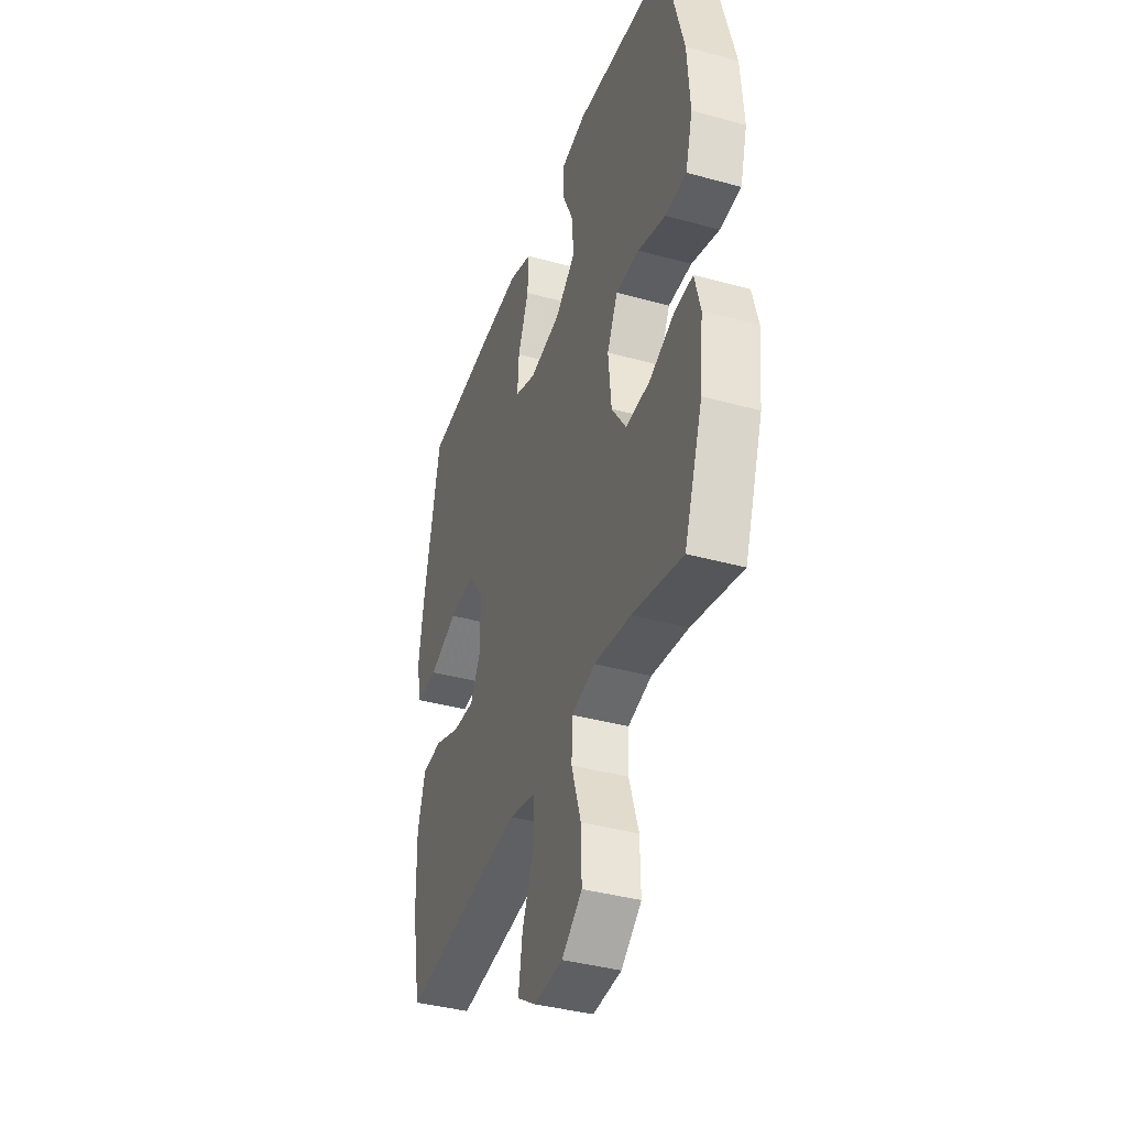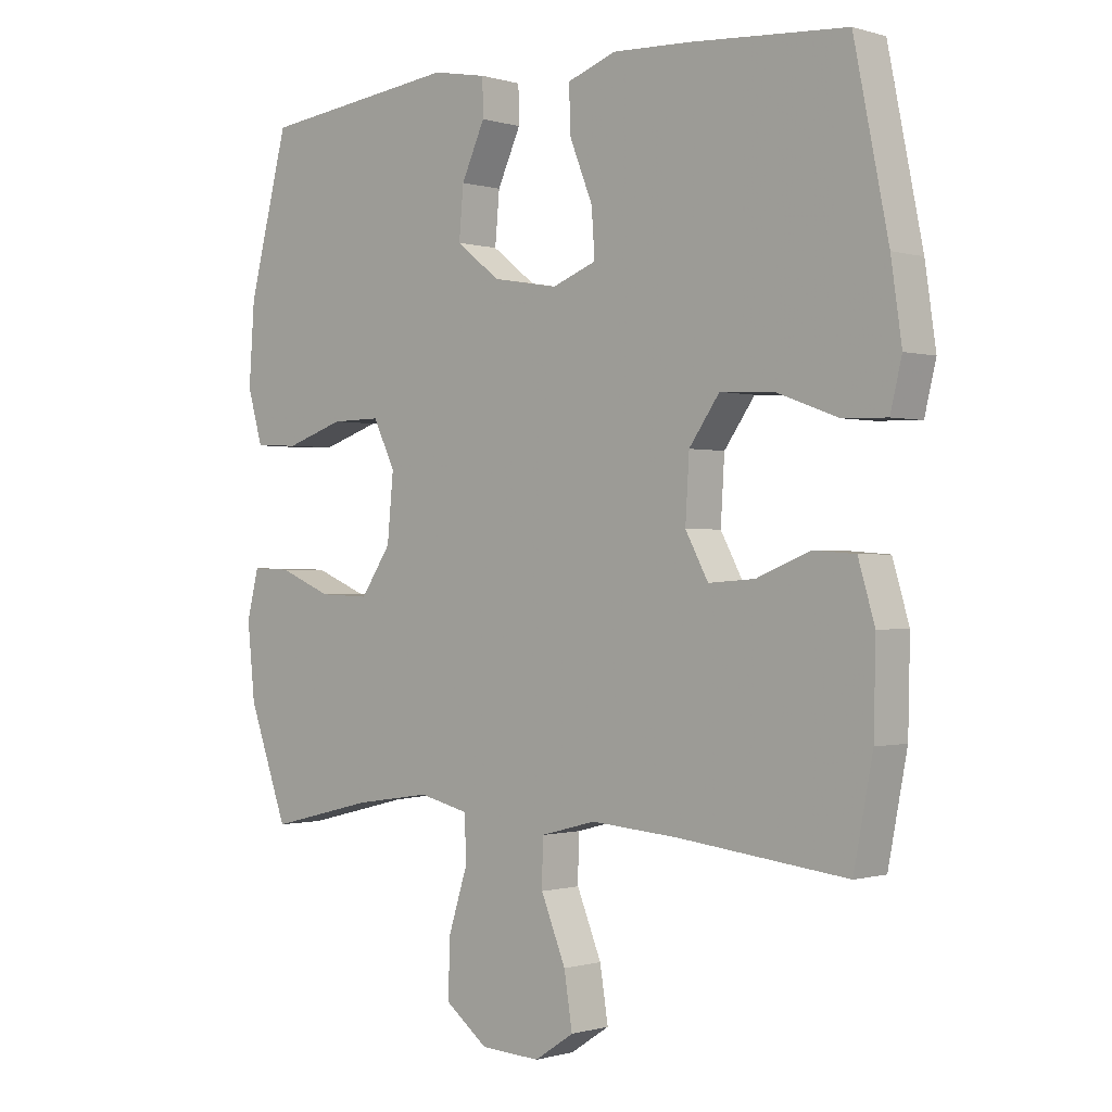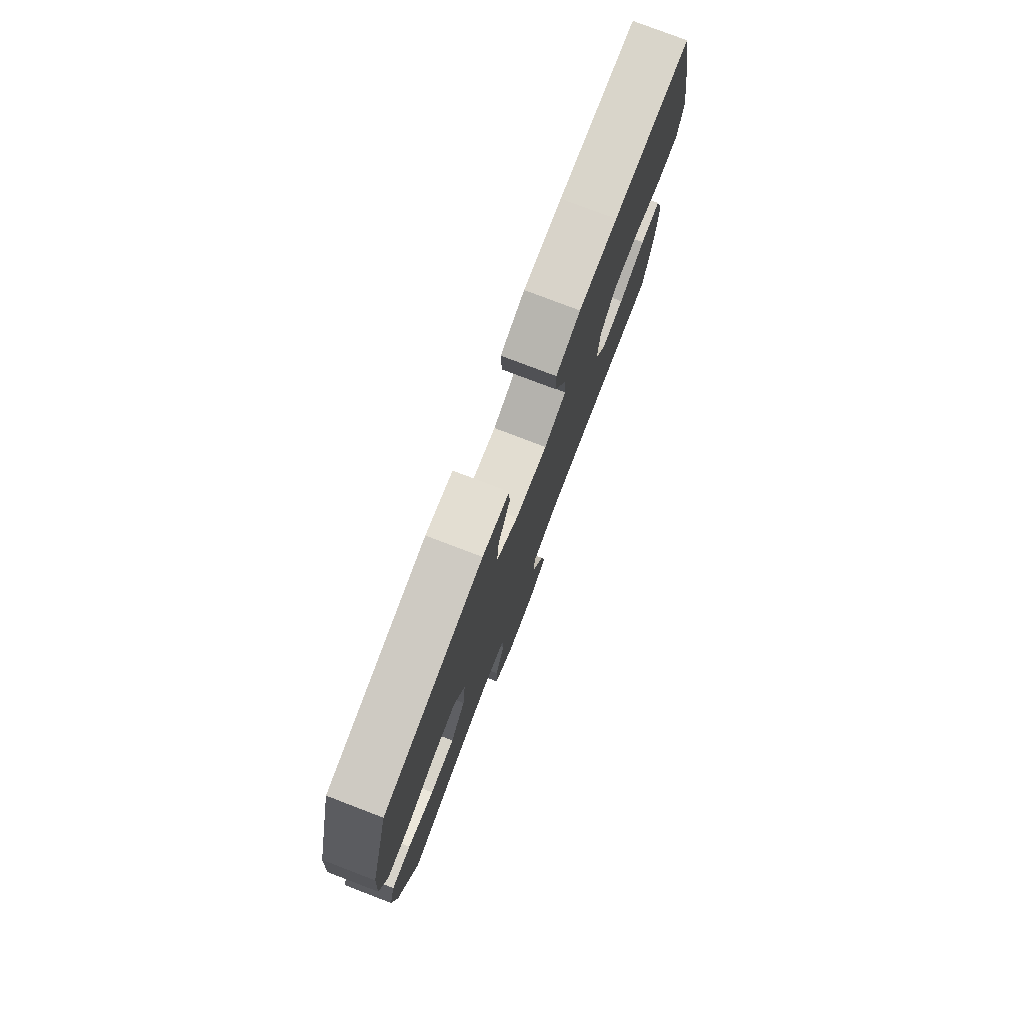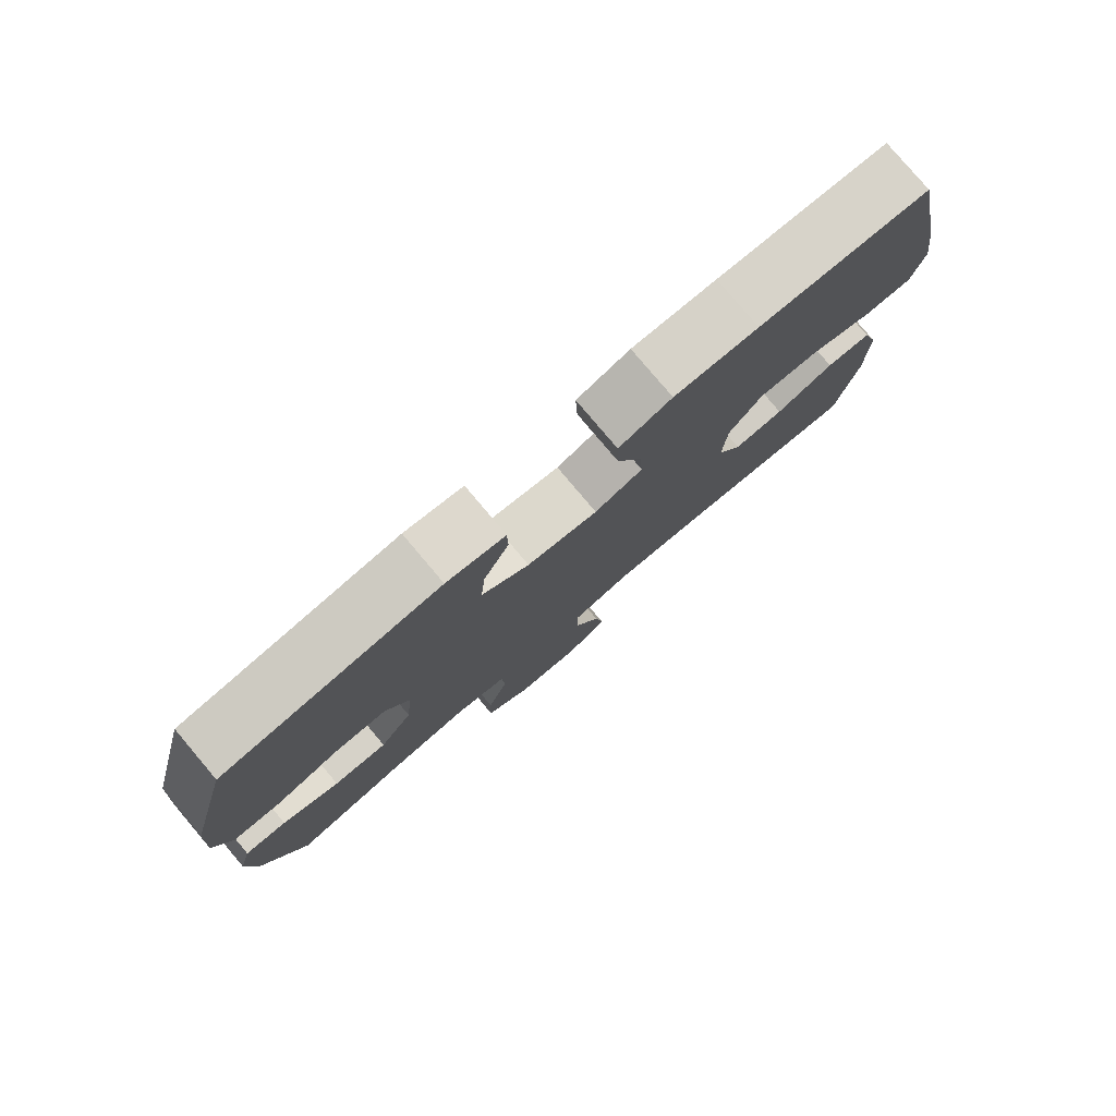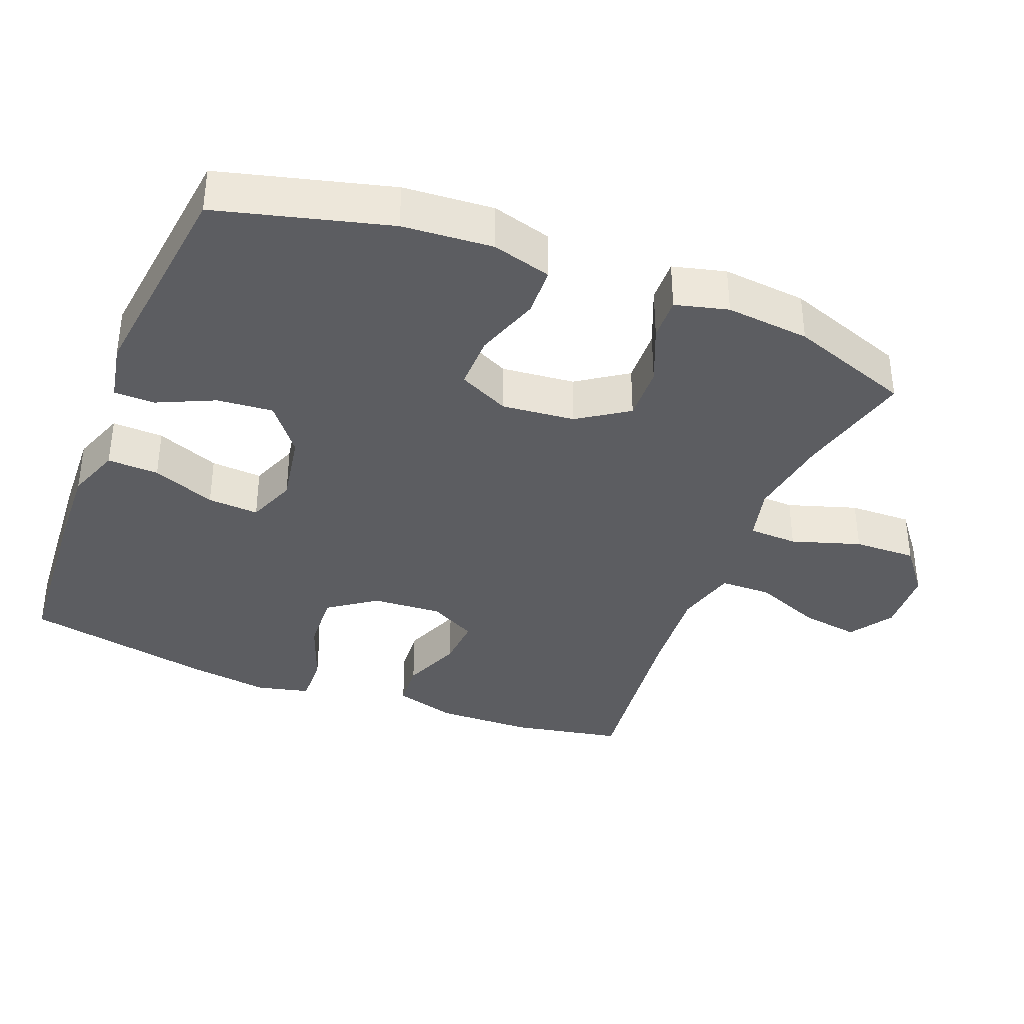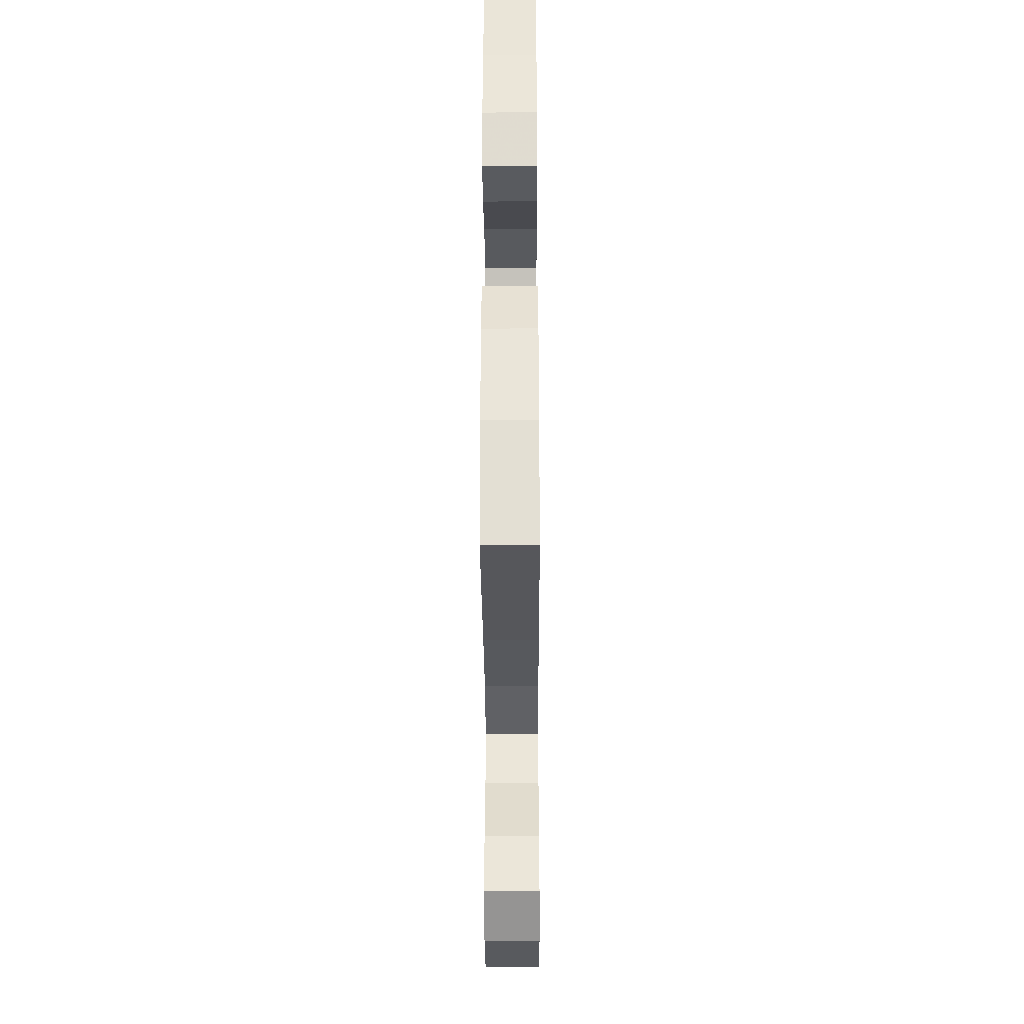
<metadata>
{"format":"obj","ext":"obj","renderer":"f3d","projection":"perspective","resolution":1024,"background":"white","views":[{"elev":-39.3,"azim":71.0,"up":"+Z"},{"elev":-0.5,"azim":-137.7,"up":"+Z"},{"elev":78.5,"azim":110.9,"up":"+Z"},{"elev":79.7,"azim":139.8,"up":"+Z"},{"elev":-36.8,"azim":68.6,"up":"+Y"},{"elev":-33.8,"azim":-89.7,"up":"+Z"}]}
</metadata>
<code>
v -0.5 0.07 0.5
v -0.252 0.07 0.517
v -0.13 0.07 0.522
v -0.053 0.07 0.494
v -0.056 0.07 0.421
v -0.092 0.07 0.331
v -0.097 0.07 0.258
v -0.027 0.07 0.231
v 0.076 0.07 0.249
v 0.145 0.07 0.303
v 0.138 0.07 0.383
v 0.101 0.07 0.464
v 0.102 0.07 0.522
v 0.187 0.07 0.538
v 0.5 0.07 0.5
v 0.563 0.07 0.257
v 0.572 0.07 0.129
v 0.548 0.07 0.045
v 0.478 0.07 0.042
v 0.386 0.07 0.073
v 0.308 0.07 0.074
v 0.273 0.07 0.002
v 0.283 0.07 -0.102
v 0.331 0.07 -0.173
v 0.41 0.07 -0.17
v 0.494 0.07 -0.135
v 0.555 0.07 -0.133
v 0.574 0.07 -0.208
v 0.562 0.07 -0.327
v 0.5 0.07 -0.5
v 0.334 0.07 -0.459
v 0.213 0.07 -0.441
v 0.135 0.07 -0.46
v 0.132 0.07 -0.53
v 0.163 0.07 -0.628
v 0.165 0.07 -0.717
v 0.098 0.07 -0.769
v 0.004 0.07 -0.774
v -0.058 0.07 -0.733
v -0.045 0.07 -0.65
v -0.006 0.07 -0.554
v -0.007 0.07 -0.481
v -0.095 0.07 -0.458
v -0.233 0.07 -0.469
v -0.5 0.07 -0.5
v -0.53 0.07 -0.343
v -0.533 0.07 -0.207
v -0.507 0.07 -0.119
v -0.441 0.07 -0.114
v -0.356 0.07 -0.148
v -0.283 0.07 -0.153
v -0.247 0.07 -0.086
v -0.253 0.07 0.013
v -0.301 0.07 0.081
v -0.388 0.07 0.076
v -0.483 0.07 0.041
v -0.553 0.07 0.039
v -0.571 0.07 0.114
v -0.554 0.07 0.232
v -0.5 0 0.5
v -0.252 0 0.517
v -0.13 0 0.522
v -0.053 0 0.494
v -0.056 0 0.421
v -0.092 0 0.331
v -0.097 0 0.258
v -0.027 0 0.231
v 0.076 0 0.249
v 0.145 0 0.303
v 0.138 0 0.383
v 0.101 0 0.464
v 0.102 0 0.522
v 0.187 0 0.538
v 0.5 0 0.5
v 0.563 0 0.257
v 0.572 0 0.129
v 0.548 0 0.045
v 0.478 0 0.042
v 0.386 0 0.073
v 0.308 0 0.074
v 0.273 0 0.002
v 0.283 0 -0.102
v 0.331 0 -0.173
v 0.41 0 -0.17
v 0.494 0 -0.135
v 0.555 0 -0.133
v 0.574 0 -0.208
v 0.562 0 -0.327
v 0.5 0 -0.5
v 0.334 0 -0.459
v 0.213 0 -0.441
v 0.135 0 -0.46
v 0.132 0 -0.53
v 0.163 0 -0.628
v 0.165 0 -0.717
v 0.098 0 -0.769
v 0.004 0 -0.774
v -0.058 0 -0.733
v -0.045 0 -0.65
v -0.006 0 -0.554
v -0.007 0 -0.481
v -0.095 0 -0.458
v -0.233 0 -0.469
v -0.5 0 -0.5
v -0.53 0 -0.343
v -0.533 0 -0.207
v -0.507 0 -0.119
v -0.441 0 -0.114
v -0.356 0 -0.148
v -0.283 0 -0.153
v -0.247 0 -0.086
v -0.253 0 0.013
v -0.301 0 0.081
v -0.388 0 0.076
v -0.483 0 0.041
v -0.553 0 0.039
v -0.571 0 0.114
v -0.554 0 0.232
f 55 56 57 58
f 54 55 58 59
f 47 48 49 50
f 47 50 51
f 44 45 46 47
f 43 44 47 51
f 42 43 51 52
f 38 39 40 41
f 38 41 42
f 37 38 42
f 34 35 36 37
f 33 34 37 42
f 32 33 42 52
f 28 29 30 31
f 25 26 27 28
f 24 25 28 31
f 23 24 31 32
f 17 18 19 20
f 17 20 21
f 16 17 21
f 15 16 21
f 14 15 21 22
f 11 12 13 14
f 10 11 14 22
f 3 4 5 6
f 3 6 7
f 2 3 7
f 54 59 1 2
f 53 54 2 7
f 52 53 7 8
f 32 52 8 9
f 22 23 32
f 9 10 22 32
f 117 116 115 114
f 118 117 114 113
f 109 108 107 106
f 110 109 106
f 106 105 104 103
f 110 106 103 102
f 111 110 102 101
f 100 99 98 97
f 101 100 97
f 101 97 96
f 96 95 94 93
f 101 96 93 92
f 111 101 92 91
f 90 89 88 87
f 87 86 85 84
f 90 87 84 83
f 91 90 83 82
f 79 78 77 76
f 80 79 76
f 80 76 75
f 80 75 74
f 81 80 74 73
f 73 72 71 70
f 81 73 70 69
f 65 64 63 62
f 66 65 62
f 66 62 61
f 61 60 118 113
f 66 61 113 112
f 67 66 112 111
f 68 67 111 91
f 91 82 81
f 91 81 69 68
f 1 60 61 2
f 2 61 62 3
f 3 62 63 4
f 4 63 64 5
f 5 64 65 6
f 6 65 66 7
f 7 66 67 8
f 8 67 68 9
f 9 68 69 10
f 10 69 70 11
f 11 70 71 12
f 12 71 72 13
f 13 72 73 14
f 14 73 74 15
f 15 74 75 16
f 16 75 76 17
f 17 76 77 18
f 18 77 78 19
f 19 78 79 20
f 20 79 80 21
f 21 80 81 22
f 22 81 82 23
f 23 82 83 24
f 24 83 84 25
f 25 84 85 26
f 26 85 86 27
f 27 86 87 28
f 28 87 88 29
f 29 88 89 30
f 30 89 90 31
f 31 90 91 32
f 32 91 92 33
f 33 92 93 34
f 34 93 94 35
f 35 94 95 36
f 36 95 96 37
f 37 96 97 38
f 38 97 98 39
f 39 98 99 40
f 40 99 100 41
f 41 100 101 42
f 42 101 102 43
f 43 102 103 44
f 44 103 104 45
f 45 104 105 46
f 46 105 106 47
f 47 106 107 48
f 48 107 108 49
f 49 108 109 50
f 50 109 110 51
f 51 110 111 52
f 52 111 112 53
f 53 112 113 54
f 54 113 114 55
f 55 114 115 56
f 56 115 116 57
f 57 116 117 58
f 58 117 118 59
f 59 118 60 1

</code>
